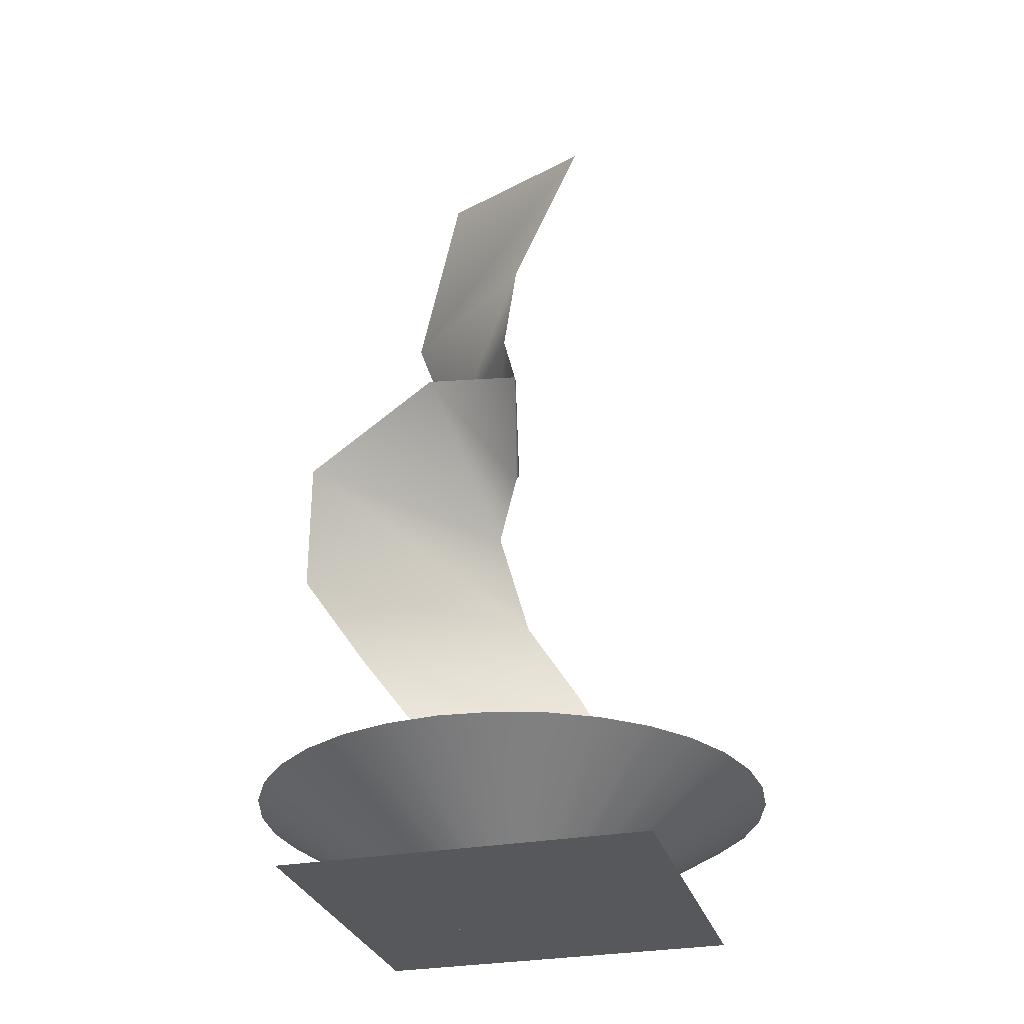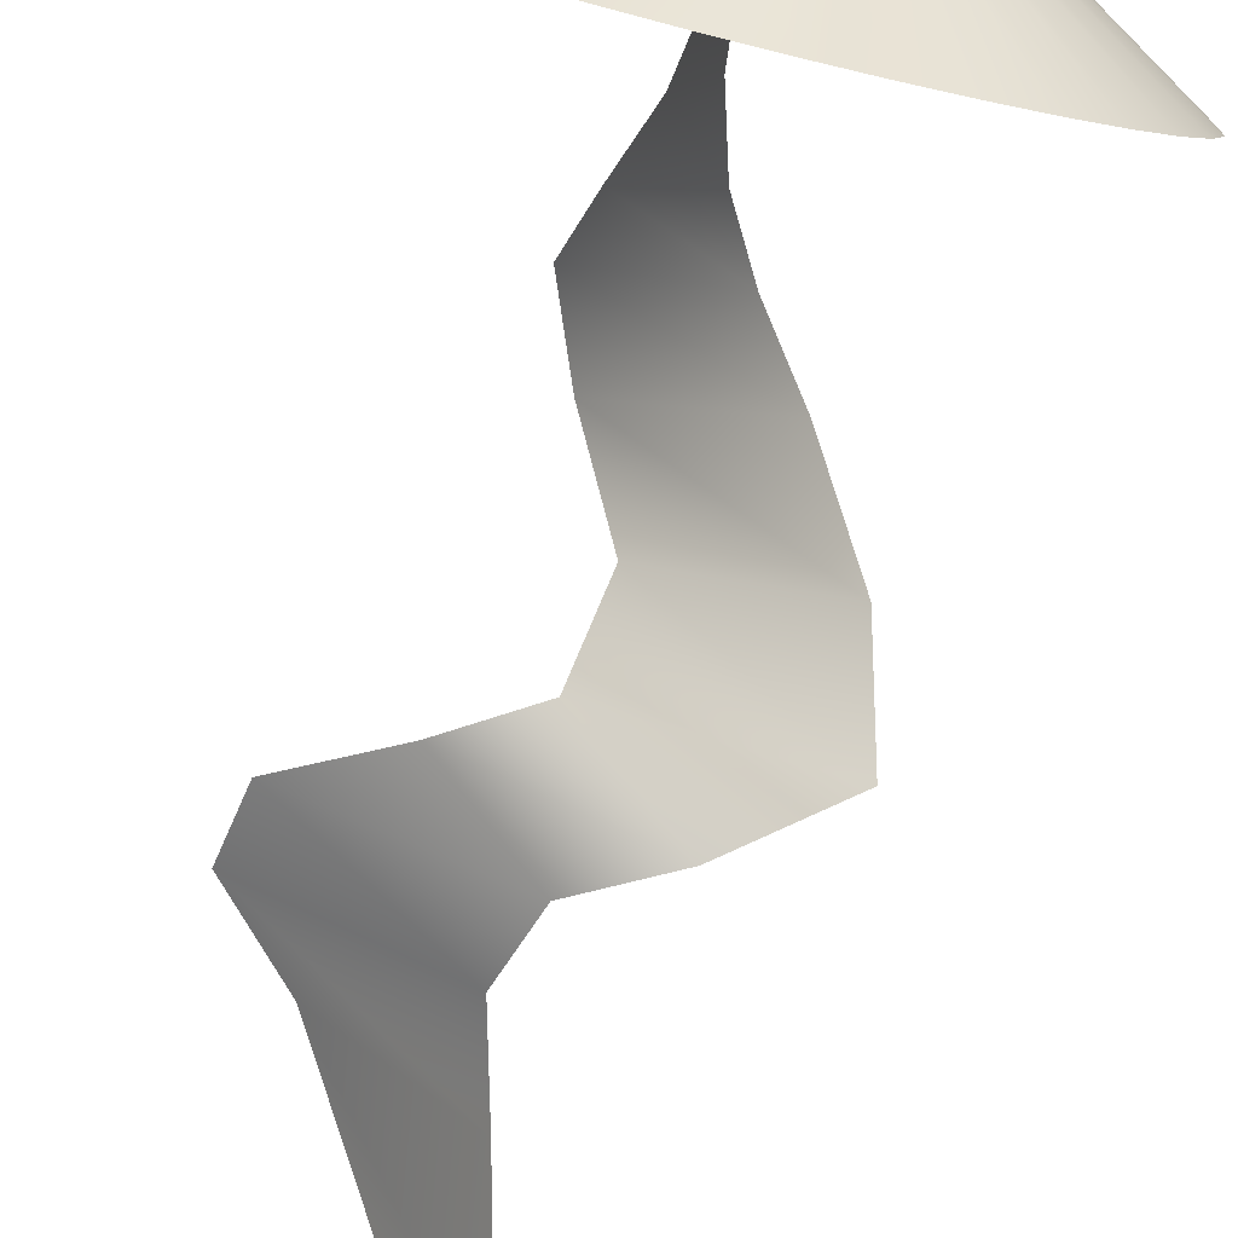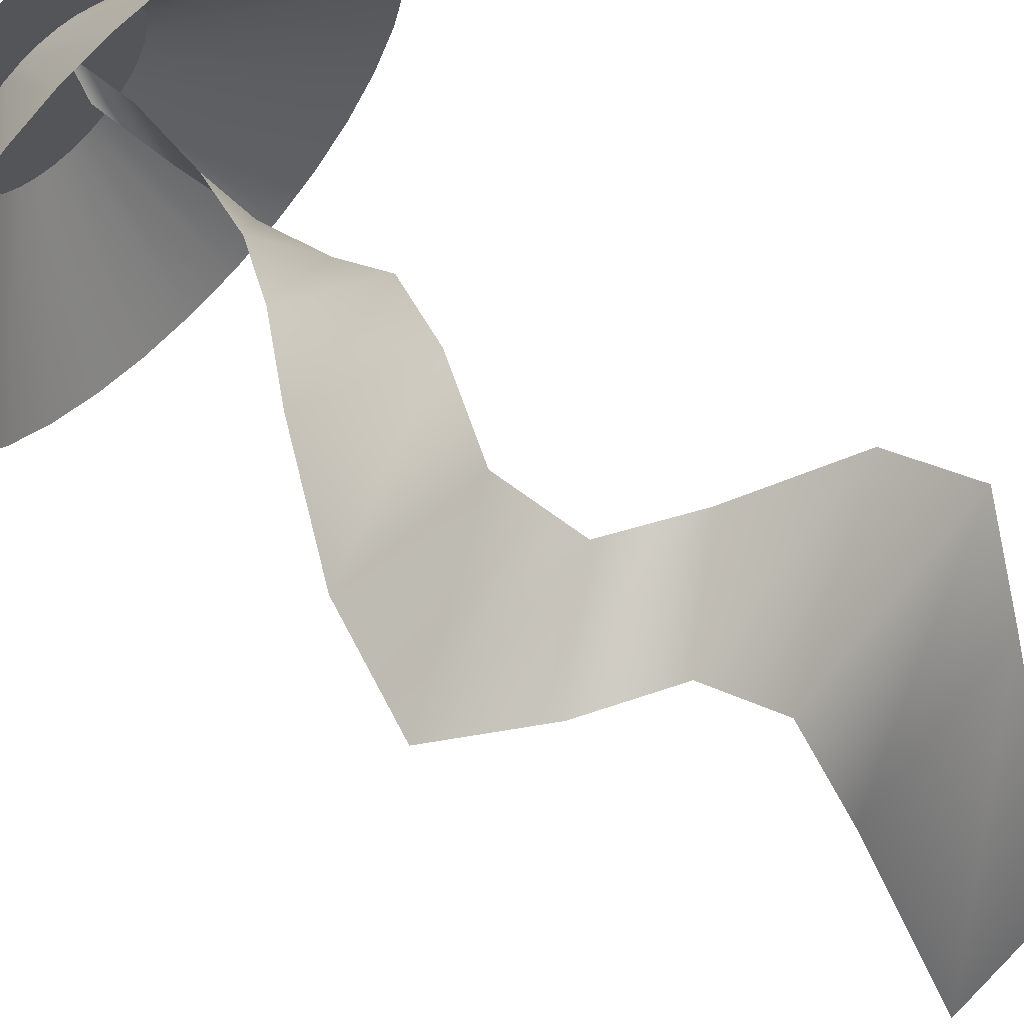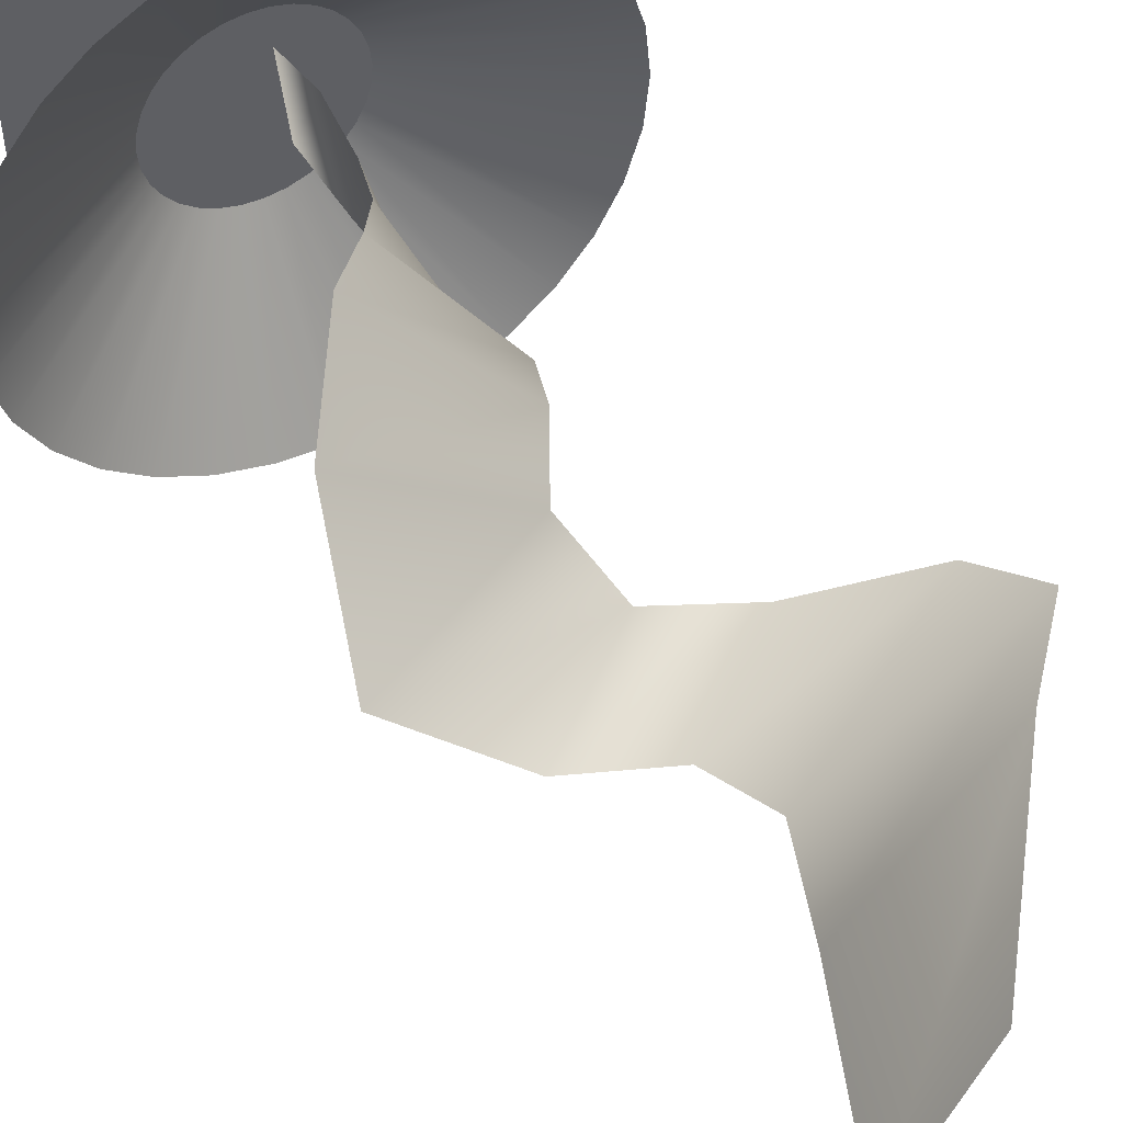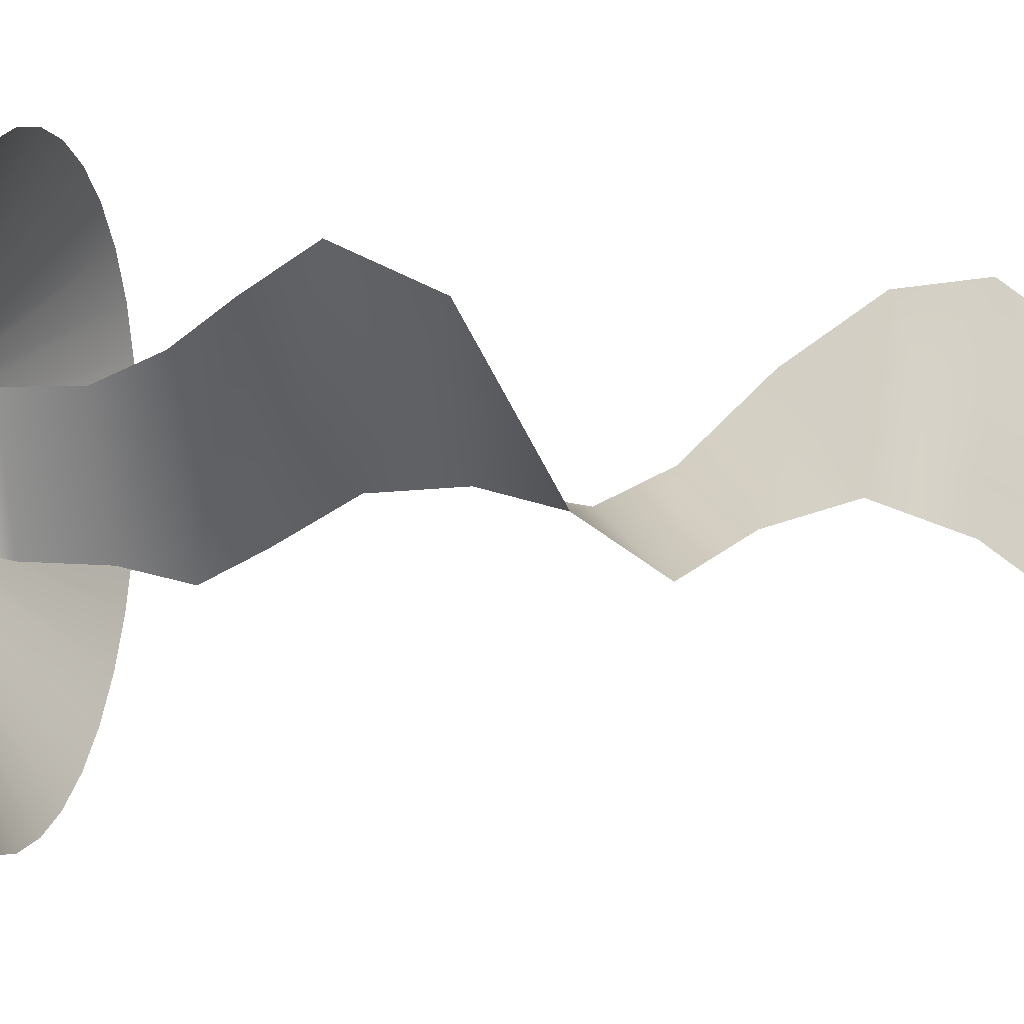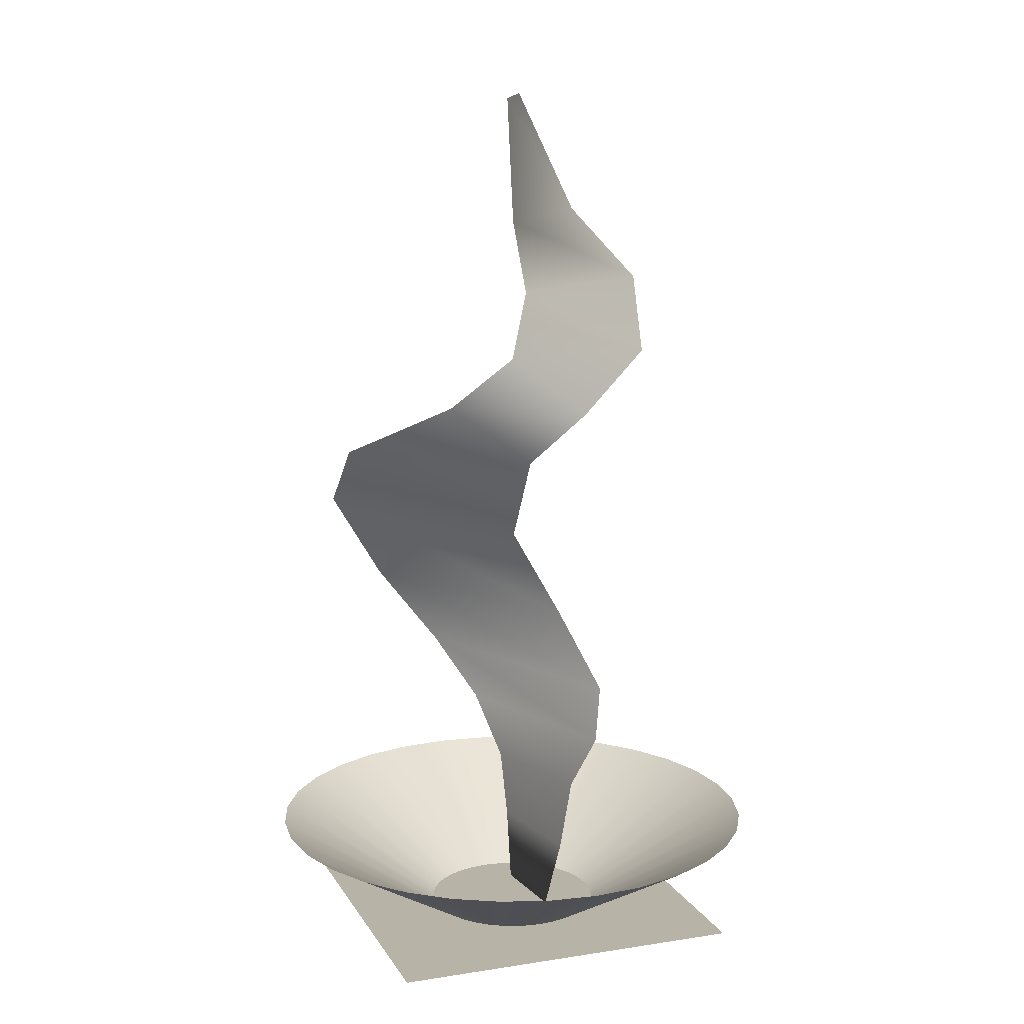
<metadata>
{"format":"obj","ext":"obj","renderer":"f3d","projection":"perspective","resolution":1024,"background":"white","views":[{"elev":-28.8,"azim":105.4,"up":"+Y"},{"elev":-77.4,"azim":-13.7,"up":"+Z"},{"elev":73.0,"azim":133.5,"up":"+Z"},{"elev":52.6,"azim":151.8,"up":"+Z"},{"elev":12.8,"azim":100.9,"up":"+Z"},{"elev":12.6,"azim":160.2,"up":"+Y"}]}
</metadata>
<code>
o Plane
v 0.4009 9.917 -0.9617
v -0.1531 -0.01767 1.028
v -0.4009 9.944 0.8659
v -0.3045 0.04888 -0.9448
v 0.006025 8.476 -0.05599
v -0.2383 7.607 0.1698
v 0.01075 6.844 -0.05072
v 0.8565 6.331 -0.2714
v 1.909 5.743 0.4616
v 1.733 4.861 1.922
v 1.051 3.778 2.205
v 0.4599 2.963 1.668
v 0.07646 2.29 1.174
v -0.1423 1.57 0.8249
v -0.2123 0.7884 0.7809
v -0.1883 -0.002185 0.5687
v -0.2693 0.0334 -0.4857
v -0.395 0.8495 -0.6698
v -0.5221 1.638 -0.6987
v -0.7613 2.242 -0.8915
v -0.9321 2.796 -0.6017
v -0.6047 3.653 -0.04269
v -0.08414 4.64 0.1682
v -0.2436 5.544 0.01242
v -1.034 6.073 0.1882
v -2.039 6.739 0.8061
v -2.185 7.607 1.449
v -1.424 8.476 1.691
v -2 0 2
v 2 -0 2
v -2 0 -2
v 2 -0 -2
v -0 0 -1
v -0 1.117 -2.842
v 0.1951 0 -0.9808
v 0.5544 1.117 -2.787
v 0.3827 0 -0.9239
v 1.088 1.117 -2.626
v 0.5556 0 -0.8315
v 1.579 1.117 -2.363
v 0.7071 0 -0.7071
v 2.01 1.117 -2.01
v 0.8315 0 -0.5556
v 2.363 1.117 -1.579
v 0.9239 0 -0.3827
v 2.626 1.117 -1.088
v 0.9808 0 -0.1951
v 2.787 1.117 -0.5544
v 1 0 0
v 2.842 1.117 0
v 0.9808 0 0.1951
v 2.787 1.117 0.5544
v 0.9239 0 0.3827
v 2.626 1.117 1.088
v 0.8315 0 0.5556
v 2.363 1.117 1.579
v 0.7071 0 0.7071
v 2.01 1.117 2.01
v 0.5556 0 0.8315
v 1.579 1.117 2.363
v 0.3827 0 0.9239
v 1.088 1.117 2.626
v 0.1951 0 0.9808
v 0.5544 1.117 2.787
v -0 0 1
v -0 1.117 2.842
v -0.1951 0 0.9808
v -0.5544 1.117 2.787
v -0.3827 0 0.9239
v -1.088 1.117 2.626
v -0.5556 0 0.8315
v -1.579 1.117 2.363
v -0.7071 0 0.7071
v -2.01 1.117 2.01
v -0.8315 0 0.5556
v -2.363 1.117 1.579
v -0.9239 0 0.3827
v -2.626 1.117 1.088
v -0.9808 0 0.1951
v -2.787 1.117 0.5544
v -1 0 0
v -2.842 1.117 0
v -0.9808 0 -0.1951
v -2.787 1.117 -0.5544
v -0.9239 0 -0.3827
v -2.626 1.117 -1.088
v -0.8315 0 -0.5556
v -2.363 1.117 -1.579
v -0.7071 0 -0.7071
v -2.01 1.117 -2.01
v -0.5556 0 -0.8315
v -1.579 1.117 -2.363
v -0.3827 0 -0.9239
v -1.088 1.117 -2.626
v -0.1951 0 -0.9808
v -0.5544 1.117 -2.787
f 16 2 4 17
f 1 5 28 3
f 5 6 27 28
f 6 7 26 27
f 7 8 25 26
f 8 9 24 25
f 9 10 23 24
f 10 11 22 23
f 11 12 21 22
f 12 13 20 21
f 13 14 19 20
f 14 15 18 19
f 15 16 17 18
f 29 30 32 31
f 33 35 36 34
f 35 37 38 36
f 37 39 40 38
f 39 41 42 40
f 41 43 44 42
f 43 45 46 44
f 45 47 48 46
f 47 49 50 48
f 49 51 52 50
f 51 53 54 52
f 53 55 56 54
f 55 57 58 56
f 57 59 60 58
f 59 61 62 60
f 61 63 64 62
f 63 65 66 64
f 65 67 68 66
f 67 69 70 68
f 69 71 72 70
f 71 73 74 72
f 73 75 76 74
f 75 77 78 76
f 77 79 80 78
f 79 81 82 80
f 81 83 84 82
f 83 85 86 84
f 85 87 88 86
f 87 89 90 88
f 89 91 92 90
f 91 93 94 92
f 93 95 96 94
f 95 33 34 96

</code>
